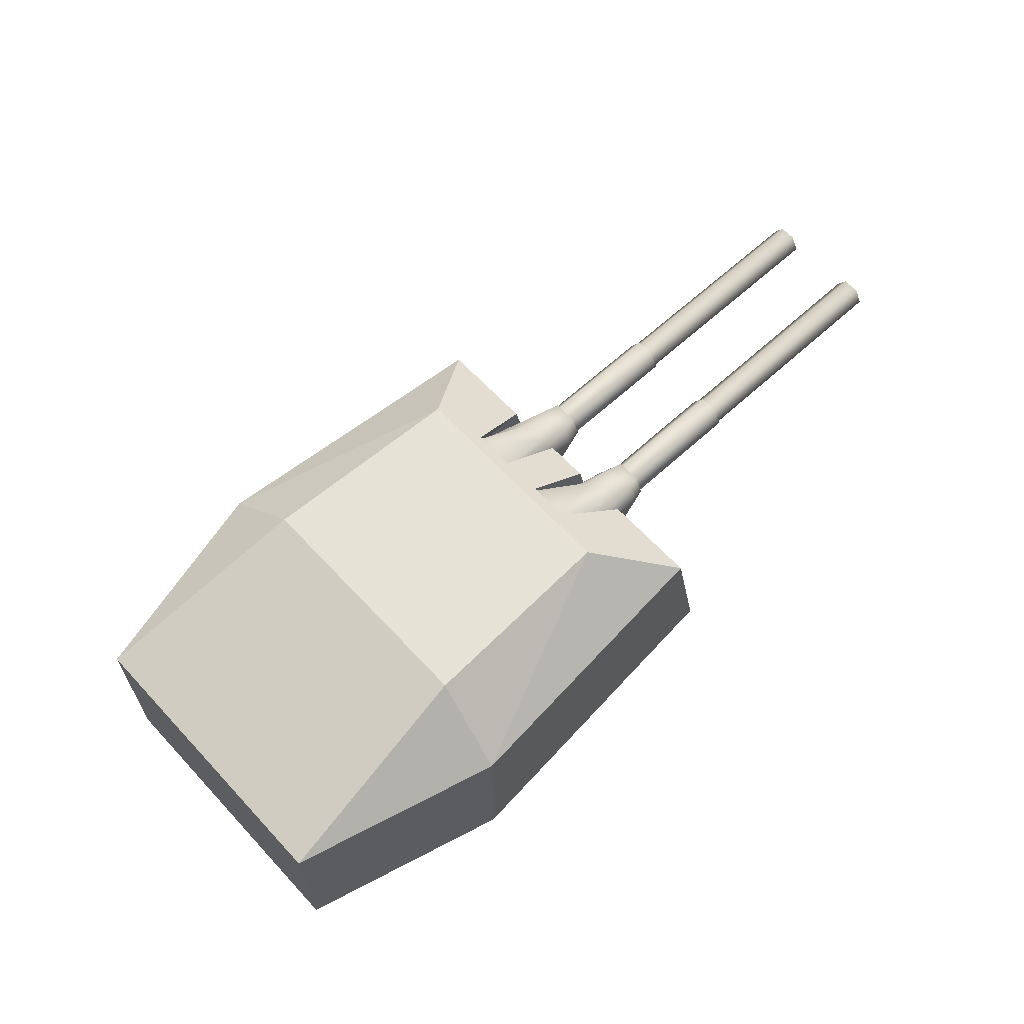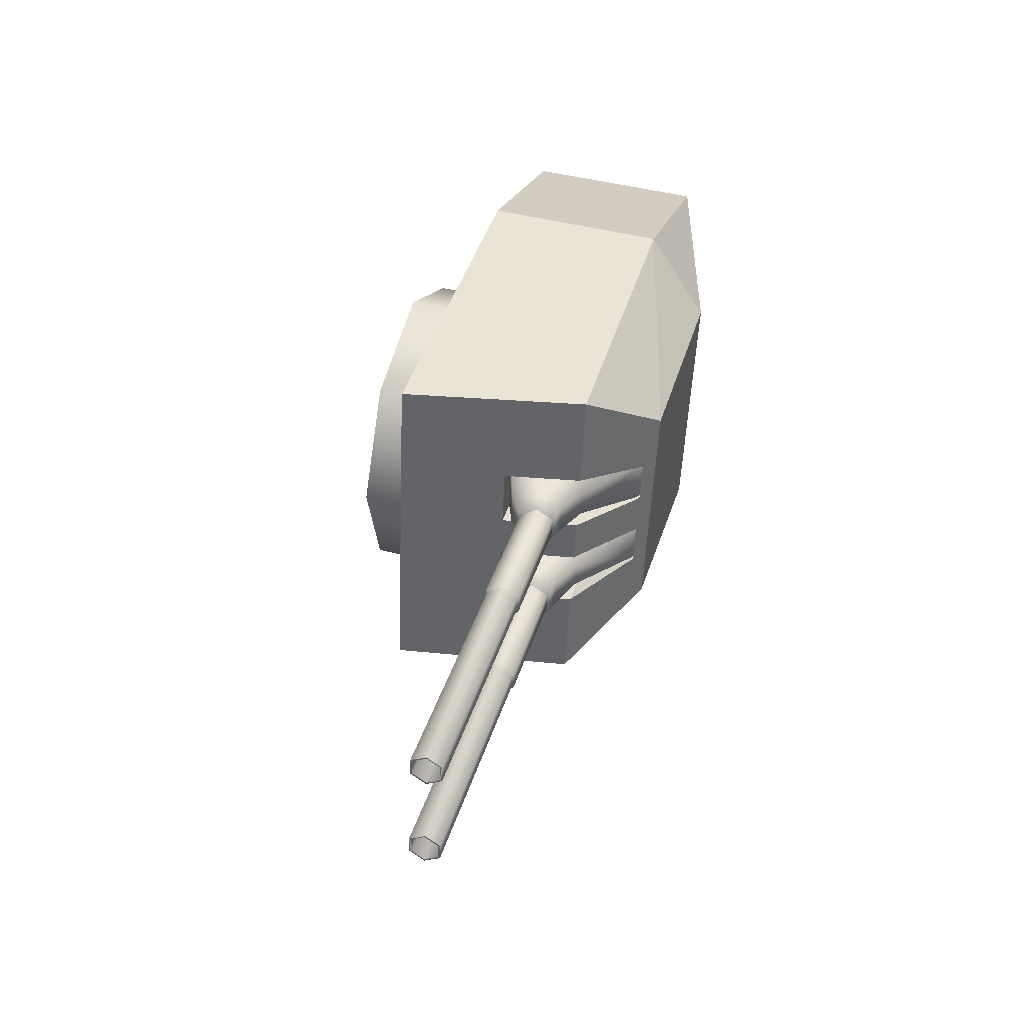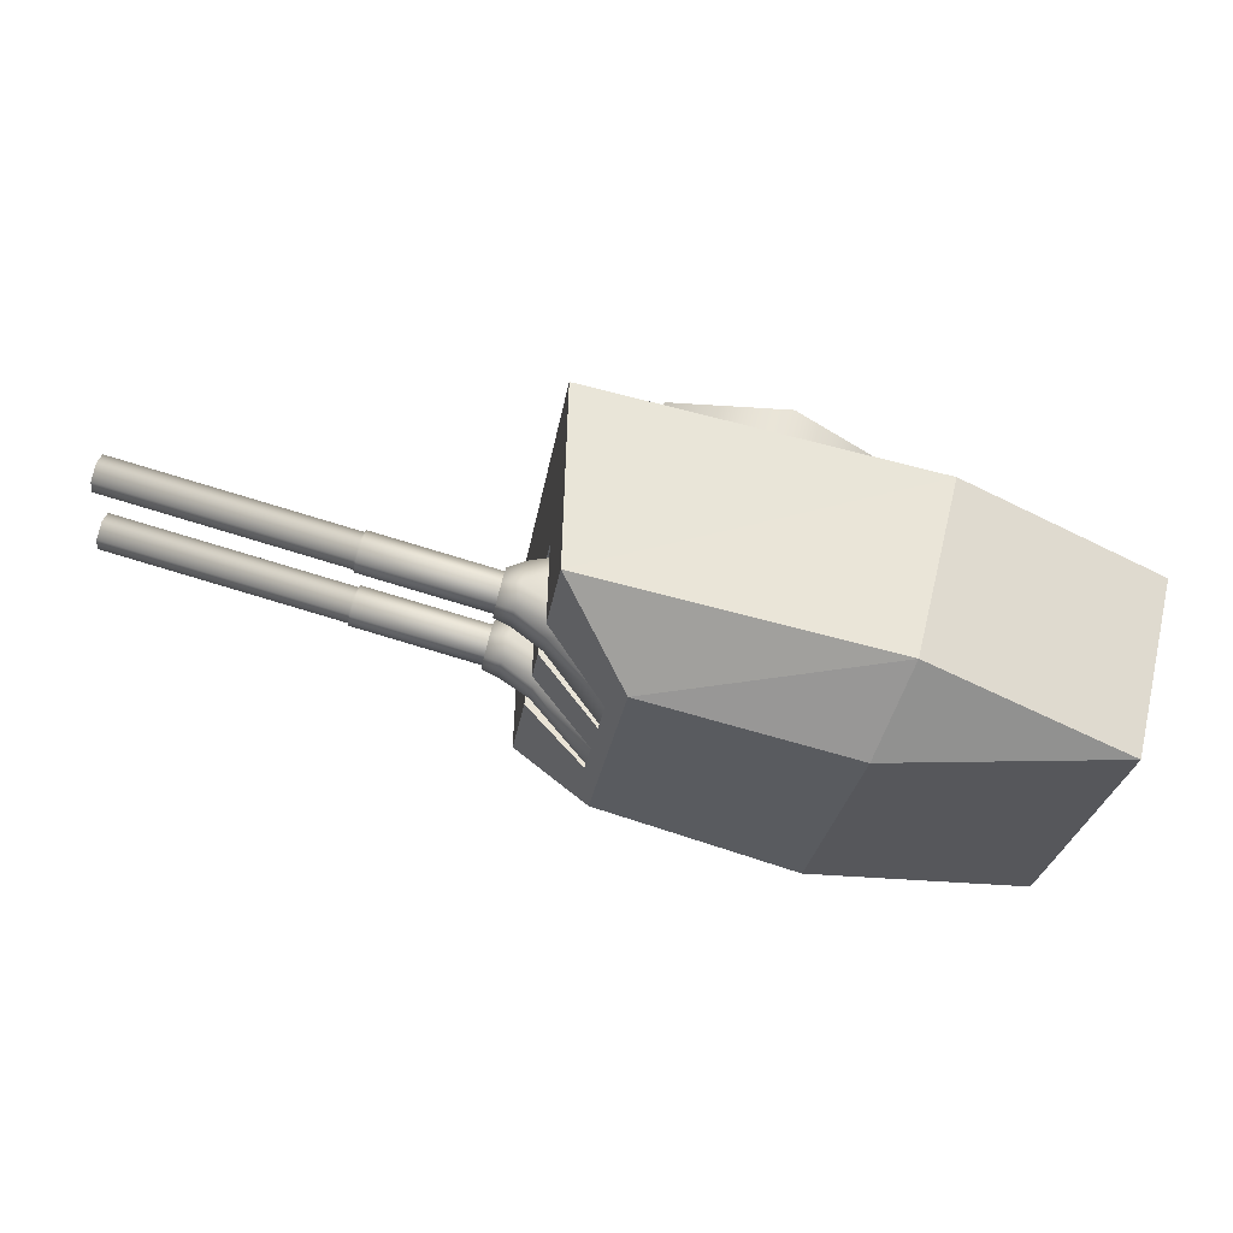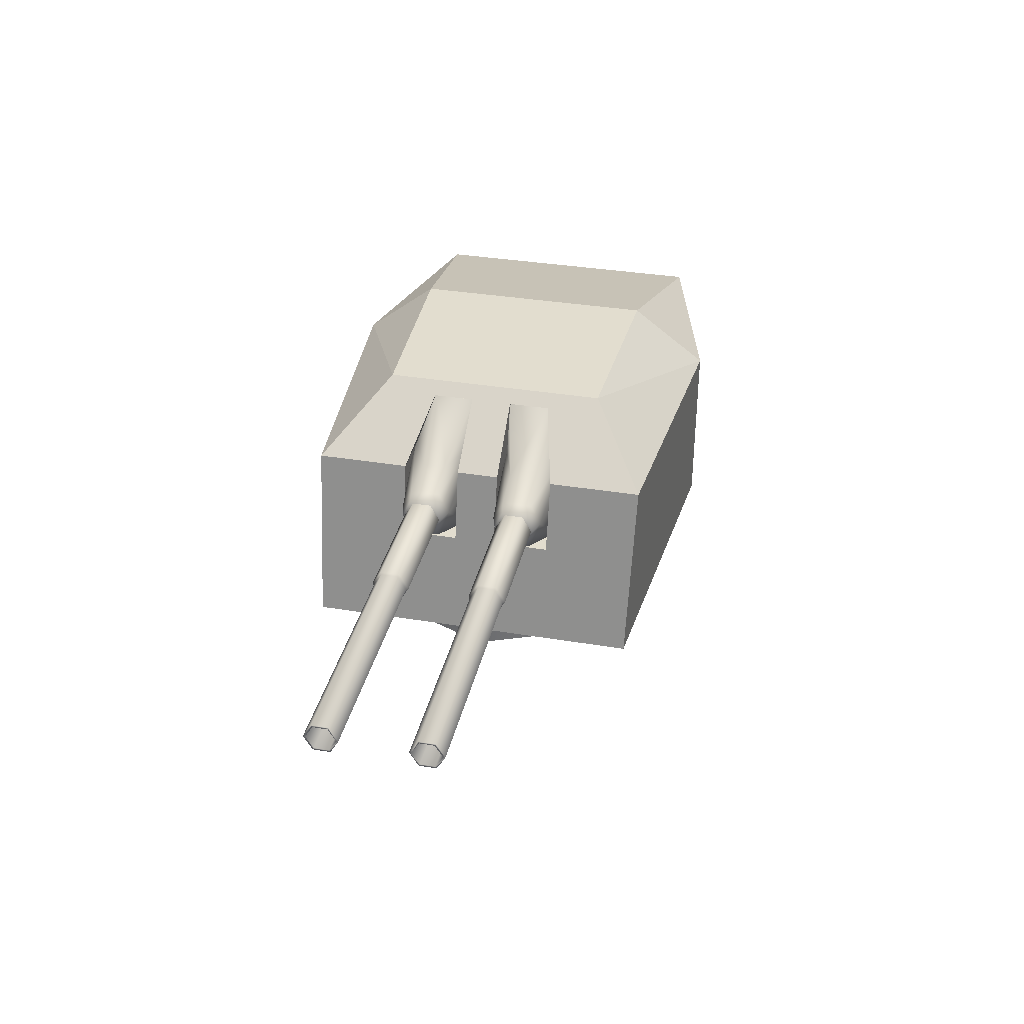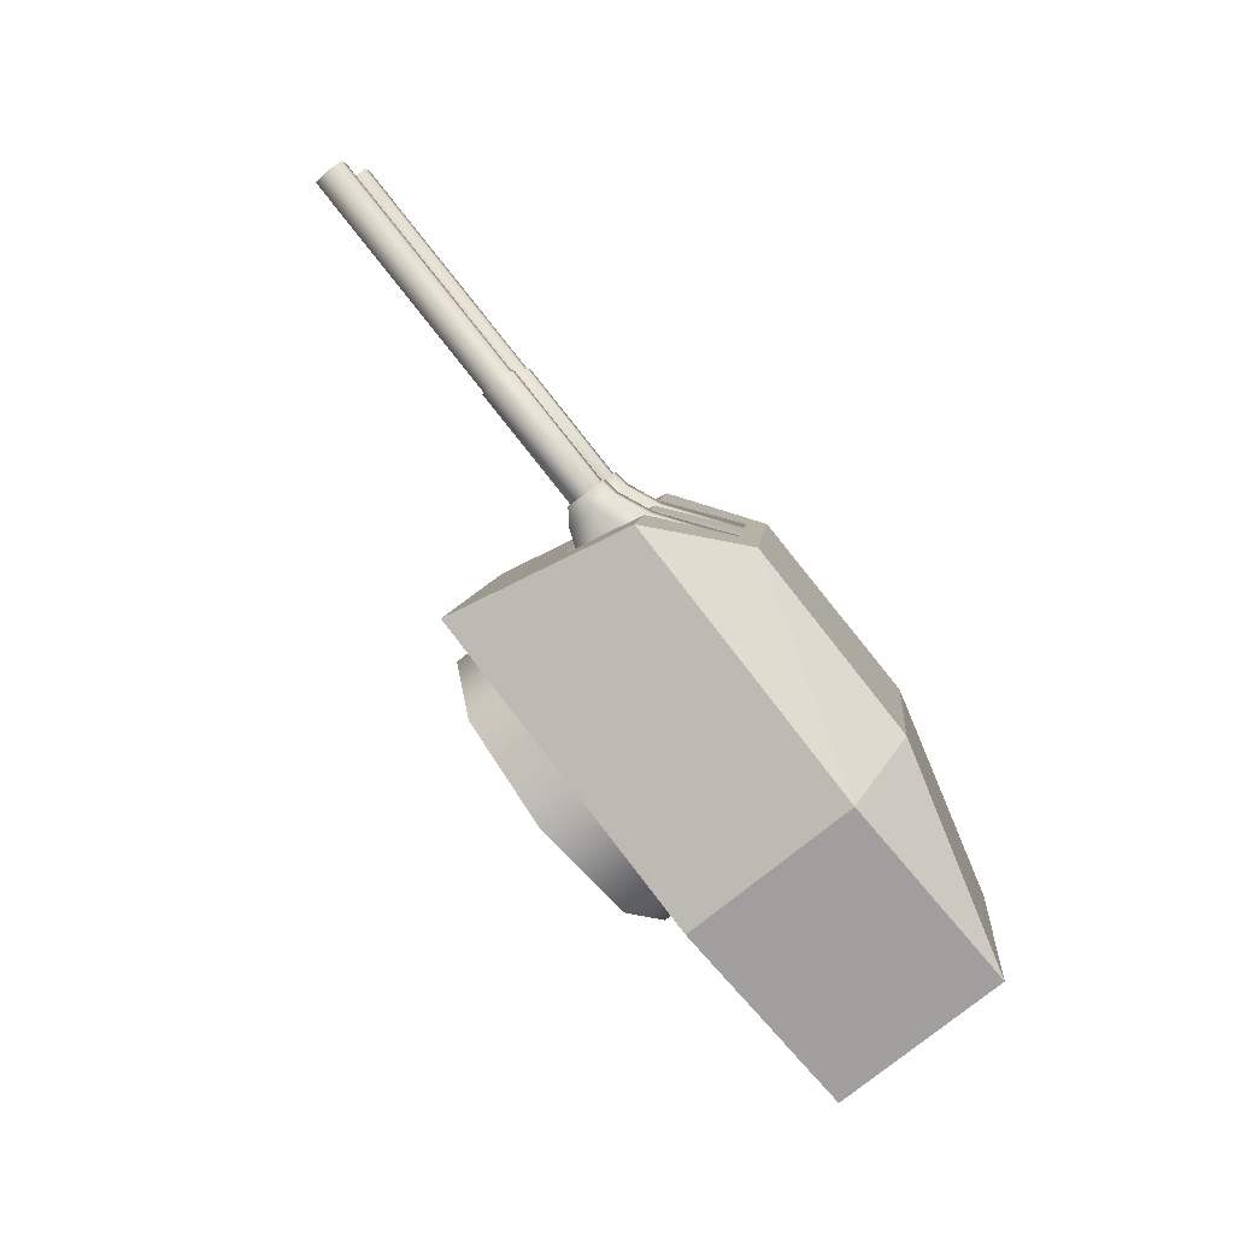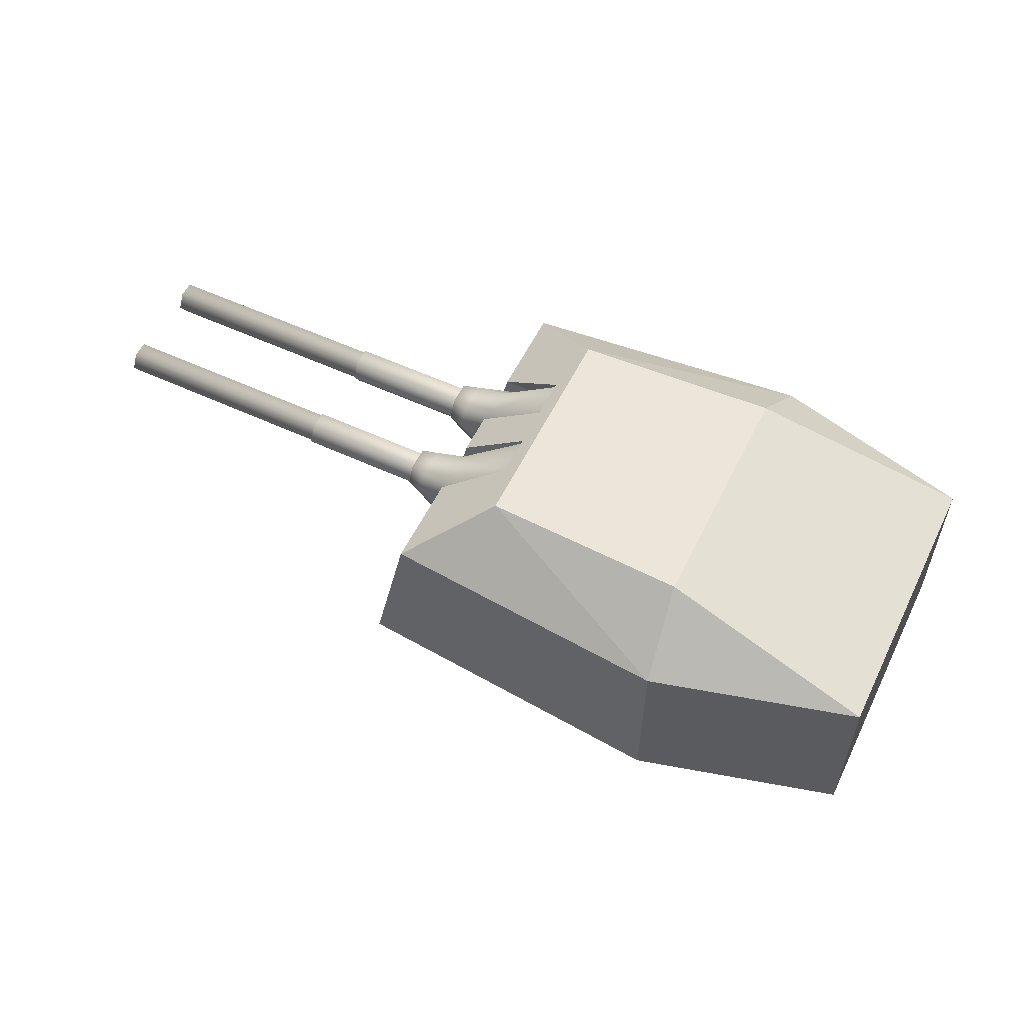
<metadata>
{"format":"obj","ext":"obj","renderer":"f3d","projection":"perspective","resolution":1024,"background":"white","views":[{"elev":63.3,"azim":-51.7,"up":"+Y"},{"elev":47.1,"azim":106.2,"up":"+Z"},{"elev":60.1,"azim":-166.0,"up":"+Z"},{"elev":34.9,"azim":93.6,"up":"+Y"},{"elev":-75.7,"azim":129.2,"up":"+Z"},{"elev":56.0,"azim":-163.0,"up":"+Y"}]}
</metadata>
<code>
o Gun_Z39_main_barrel_Circle.005
v 42.23 6.756 0.8749
v 41.64 6.729 1.023
v 42.57 6.606 0.9856
v 41.8 6.299 1.044
v 42.56 6.382 1.092
v 42.62 6.606 0.6648
v 42.64 6.382 0.5571
v 42.79 6.189 0.7282
v 42.63 6.072 0.6716
v 41.47 7.284 0.7951
v 41.9 6.299 0.3854
v 41.74 6.729 0.3614
v 42.07 5.869 0.4094
v 42.59 6.072 0.9761
v 41.96 5.869 1.066
v 42.27 6.756 0.6175
v 41.54 7.284 0.3215
v 42.8 6.388 0.6363
v 42.78 6.588 0.7227
v 42.73 6.388 1.065
v 42.76 6.189 0.9725
v 42.74 6.588 0.9802
v 46.51 6.254 1.517
v 42.78 6.254 0.7743
v 42.76 6.254 0.9275
v 46.51 6.523 1.517
v 42.74 6.388 1.004
v 42.76 6.523 0.9275
v 46.54 6.388 1.288
v 42.78 6.523 0.7743
v 42.79 6.388 0.6978
v 46.53 6.254 1.364
v 46.49 6.388 1.594
v 46.53 6.523 1.364
v 46.54 6.388 1.265
v 46.5 6.234 1.529
v 46.5 6.543 1.529
v 46.53 6.234 1.353
v 46.49 6.388 1.617
v 46.53 6.543 1.353
v 44.1 6.234 0.9695
v 44.05 6.388 1.234
v 44.1 6.543 0.9695
v 44.11 6.388 0.8814
v 44.07 6.234 1.146
v 44.07 6.543 1.146
v 44.1 6.388 0.857
v 44.05 6.215 1.154
v 44.05 6.562 1.154
v 44.08 6.215 0.956
v 44.03 6.388 1.253
v 44.08 6.562 0.956
v 42.77 6.215 0.7491
v 42.72 6.388 1.046
v 42.77 6.562 0.7491
v 42.78 6.388 0.6501
v 42.73 6.215 0.9471
v 42.73 6.562 0.9471
v 42.42 6.756 -0.3859
v 42.78 6.606 -0.3868
v 41.91 6.729 -0.7068
v 42.81 6.382 -0.4903
v 42.07 6.299 -0.6776
v 42.73 6.606 -0.06595
v 42.92 6.189 -0.0716
v 42.72 6.382 0.04449
v 42.75 6.072 -0.06722
v 41.68 7.284 -0.5432
v 41.97 6.299 -0.01864
v 41.81 6.729 -0.04531
v 42.8 6.072 -0.3716
v 42.13 5.869 0.008024
v 42.23 5.869 -0.6485
v 42.38 6.756 -0.1285
v 41.6 7.284 -0.06957
v 42.9 6.388 0.01806
v 42.97 6.388 -0.4111
v 42.91 6.588 -0.07057
v 42.96 6.189 -0.3159
v 42.95 6.588 -0.3281
v 42.92 6.254 -0.12
v 46.69 6.254 0.3168
v 42.94 6.254 -0.2731
v 42.96 6.388 -0.3497
v 46.69 6.523 0.3168
v 42.94 6.523 -0.2731
v 42.92 6.523 -0.12
v 46.66 6.388 0.5464
v 42.91 6.388 -0.04342
v 46.67 6.254 0.4699
v 46.71 6.388 0.2402
v 46.67 6.523 0.4699
v 46.65 6.388 0.5695
v 46.71 6.388 0.2172
v 46.7 6.543 0.3052
v 46.67 6.234 0.4814
v 46.67 6.543 0.4814
v 44.23 6.234 0.09821
v 46.7 6.234 0.3052
v 44.27 6.388 -0.166
v 44.23 6.543 0.09821
v 44.22 6.388 0.1863
v 44.26 6.234 -0.07793
v 44.26 6.543 -0.07793
v 44.2 6.388 0.2055
v 44.25 6.215 -0.09146
v 44.25 6.562 -0.09146
v 44.26 6.388 -0.1905
v 44.21 6.562 0.1065
v 42.9 6.215 -0.1004
v 44.21 6.215 0.1065
v 42.95 6.388 -0.3974
v 42.9 6.562 -0.1004
v 42.88 6.388 -0.001363
v 42.93 6.215 -0.2984
v 42.93 6.562 -0.2984
v 42.08 6.722 2.079
v 38.96 4.837 1.865
v 42.49 4.837 2.111
v 36.91 6.722 0.9566
v 37.15 4.837 -0.5701
v 36.91 4.837 0.9566
v 41.62 7.27 0.3592
v 41.74 6.722 0.3851
v 42.33 6.722 0.4771
v 39.29 4.837 -0.2323
v 38.96 6.722 1.865
v 39.18 7.386 1.08
v 41.32 7.386 1.315
v 37.15 6.722 -0.5701
v 39.38 7.386 -0.2184
v 42.23 6.722 1.087
v 41.32 7.386 1.315
v 42.08 6.722 2.079
v 42.49 4.837 2.111
v 42.65 4.837 1.135
v 42.36 6.722 0.2505
v 41.47 7.386 0.3341
v 42.33 6.722 0.4771
v 42.74 4.837 0.5361
v 42.78 4.837 0.3153
v 42.5 5.929 0.5019
v 42.65 4.837 1.135
v 42.74 4.837 0.5361
v 41.41 7.386 0.7336
v 41.56 7.27 0.7956
v 41.65 6.722 0.9945
v 41.49 7.27 0.7847
v 42.04 5.929 0.4293
v 42.23 6.722 1.087
v 41.94 5.929 1.034
v 42.41 5.929 1.107
v 41.56 7.27 0.3483
v 39.62 4.837 -2.33
v 42.65 6.722 -1.578
v 43.06 4.837 -1.481
v 37.39 6.722 -2.097
v 37.39 4.837 -2.097
v 41.81 6.722 -0.06813
v 41.69 7.27 -0.07959
v 42.4 6.722 0.0239
v 39.62 6.722 -2.33
v 39.59 7.386 -1.517
v 41.7 7.386 -1.082
v 41.7 7.386 -1.082
v 42.49 6.722 -0.5855
v 42.65 6.722 -1.578
v 41.51 7.386 0.1162
v 43.06 4.837 -1.481
v 42.9 4.837 -0.5041
v 41.54 7.386 -0.1016
v 42.4 6.722 0.0239
v 42.81 4.837 0.09456
v 42.9 4.837 -0.5041
v 42.57 5.929 0.05361
v 42.81 4.837 0.09456
v 41.61 7.386 -0.5012
v 41.76 7.27 -0.516
v 41.91 6.722 -0.6775
v 42.49 6.722 -0.5855
v 42.11 5.929 -0.01898
v 42.21 5.929 -0.6239
v 42.67 5.929 -0.5513
v 41.62 7.27 -0.09047
v 41.69 7.27 -0.5269
v 42.78 4.837 0.3153
v 41.41 7.386 0.7336
v 41.51 7.386 0.1162
v 41.47 7.386 0.3341
v 41.61 7.386 -0.5012
v 41.54 7.386 -0.1016
v 40.52 4.864 1.6
v 41.72 4.291 1.309
v 41.72 4.864 1.309
v 39.17 4.864 -0.2518
v 39.46 4.291 0.9534
v 39.46 4.864 0.9534
v 42.37 4.291 0.2517
v 42.37 4.864 0.2517
v 40.52 4.291 1.6
v 42.08 4.291 -0.9535
v 41.02 4.864 -1.6
v 42.08 4.864 -0.9535
v 39.82 4.291 -1.309
v 39.82 4.864 -1.309
v 41.02 4.291 -1.6
v 39.17 4.291 -0.2518
f 117 118 119
f 120 121 122
f 123 124 125
f 122 126 118
f 126 119 118
f 127 122 118
f 120 127 128
f 127 129 128
f 130 128 131
f 132 133 134
f 129 131 128
f 132 135 136
f 137 138 139
f 137 140 141
f 142 143 144
f 123 145 146
f 146 147 148
f 125 149 142
f 150 151 147
f 142 151 152
f 146 153 123
f 124 148 147
f 154 155 156
f 121 157 158
f 159 160 161
f 126 158 154
f 156 126 154
f 158 162 154
f 157 163 162
f 162 164 155
f 130 163 157
f 165 166 167
f 164 131 168
f 169 166 170
f 171 137 172
f 173 137 141
f 174 175 176
f 177 160 178
f 178 179 180
f 181 161 175
f 180 182 183
f 182 175 183
f 184 178 160
f 185 184 159
f 117 127 118
f 120 130 121
f 123 153 124
f 122 121 126
f 126 186 119
f 127 120 122
f 127 117 129
f 130 120 128
f 132 187 133
f 129 168 131
f 132 134 135
f 137 188 138
f 137 139 140
f 142 152 143
f 123 189 145
f 146 150 147
f 125 124 149
f 150 152 151
f 142 149 151
f 146 148 153
f 147 151 124
f 151 149 124
f 124 153 148
f 154 162 155
f 121 130 157
f 159 184 160
f 126 121 158
f 156 186 126
f 158 157 162
f 162 163 164
f 130 131 163
f 165 190 166
f 164 163 131
f 169 167 166
f 171 188 137
f 173 172 137
f 174 183 175
f 177 191 160
f 178 185 179
f 181 159 161
f 180 179 182
f 182 181 175
f 184 185 178
f 181 182 159
f 182 179 159
f 179 185 159
f 1 2 3
f 2 4 5
f 6 1 3
f 7 8 9
f 10 2 1
f 11 12 7
f 13 14 15
f 12 16 6
f 4 15 5
f 10 16 17
f 16 12 17
f 13 7 9
f 6 18 7
f 7 13 11
f 5 15 14
f 5 3 2
f 7 12 6
f 19 20 18
f 18 21 8
f 14 8 21
f 3 20 22
f 6 22 19
f 5 21 20
f 23 24 25
f 26 27 28
f 29 30 31
f 32 31 24
f 33 25 27
f 34 28 30
f 32 35 29
f 33 36 23
f 34 37 26
f 23 38 32
f 26 39 33
f 29 40 34
f 36 41 38
f 37 42 39
f 35 43 40
f 38 44 35
f 39 45 36
f 40 46 37
f 41 47 44
f 42 48 45
f 43 49 46
f 41 48 50
f 46 51 42
f 44 52 43
f 48 53 50
f 49 54 51
f 47 55 52
f 50 56 47
f 51 57 48
f 52 58 49
f 59 60 61
f 61 62 63
f 59 64 60
f 65 66 67
f 68 59 61
f 69 66 70
f 71 72 73
f 70 64 74
f 63 62 73
f 74 68 75
f 74 75 70
f 72 67 66
f 76 64 66
f 66 69 72
f 62 71 73
f 62 61 60
f 66 64 70
f 77 78 76
f 79 76 65
f 71 65 67
f 60 77 62
f 64 80 60
f 62 79 71
f 81 82 83
f 84 85 86
f 87 88 89
f 89 90 81
f 83 91 84
f 86 92 87
f 93 90 88
f 82 94 91
f 95 92 85
f 96 82 90
f 94 85 91
f 97 88 92
f 98 99 96
f 100 95 94
f 101 93 97
f 102 96 93
f 103 94 99
f 104 97 95
f 105 98 102
f 106 100 103
f 107 101 104
f 98 106 103
f 108 104 100
f 109 102 101
f 110 106 111
f 112 107 108
f 113 105 109
f 114 111 105
f 115 108 106
f 116 109 107
f 6 16 1
f 7 18 8
f 13 9 14
f 10 1 16
f 6 19 18
f 19 22 20
f 18 20 21
f 14 9 8
f 3 5 20
f 6 3 22
f 5 14 21
f 23 32 24
f 26 33 27
f 29 34 30
f 32 29 31
f 33 23 25
f 34 26 28
f 32 38 35
f 33 39 36
f 34 40 37
f 23 36 38
f 26 37 39
f 29 35 40
f 36 45 41
f 37 46 42
f 35 44 43
f 38 41 44
f 39 42 45
f 40 43 46
f 41 50 47
f 42 51 48
f 43 52 49
f 41 45 48
f 46 49 51
f 44 47 52
f 48 57 53
f 49 58 54
f 47 56 55
f 50 53 56
f 51 54 57
f 52 55 58
f 59 74 64
f 65 76 66
f 71 67 72
f 74 59 68
f 76 78 64
f 77 80 78
f 79 77 76
f 71 79 65
f 60 80 77
f 64 78 80
f 62 77 79
f 81 90 82
f 84 91 85
f 87 92 88
f 89 88 90
f 83 82 91
f 86 85 92
f 93 96 90
f 82 99 94
f 95 97 92
f 96 99 82
f 94 95 85
f 97 93 88
f 98 103 99
f 100 104 95
f 101 102 93
f 102 98 96
f 103 100 94
f 104 101 97
f 105 111 98
f 106 108 100
f 107 109 101
f 98 111 106
f 108 107 104
f 109 105 102
f 110 115 106
f 112 116 107
f 113 114 105
f 114 110 111
f 115 112 108
f 116 113 109
f 192 193 194
f 195 196 197
f 194 198 199
f 197 200 192
f 201 202 203
f 204 195 205
f 198 203 199
f 206 205 202
f 192 200 193
f 195 207 196
f 194 193 198
f 197 196 200
f 201 206 202
f 204 207 195
f 198 201 203
f 206 204 205

</code>
